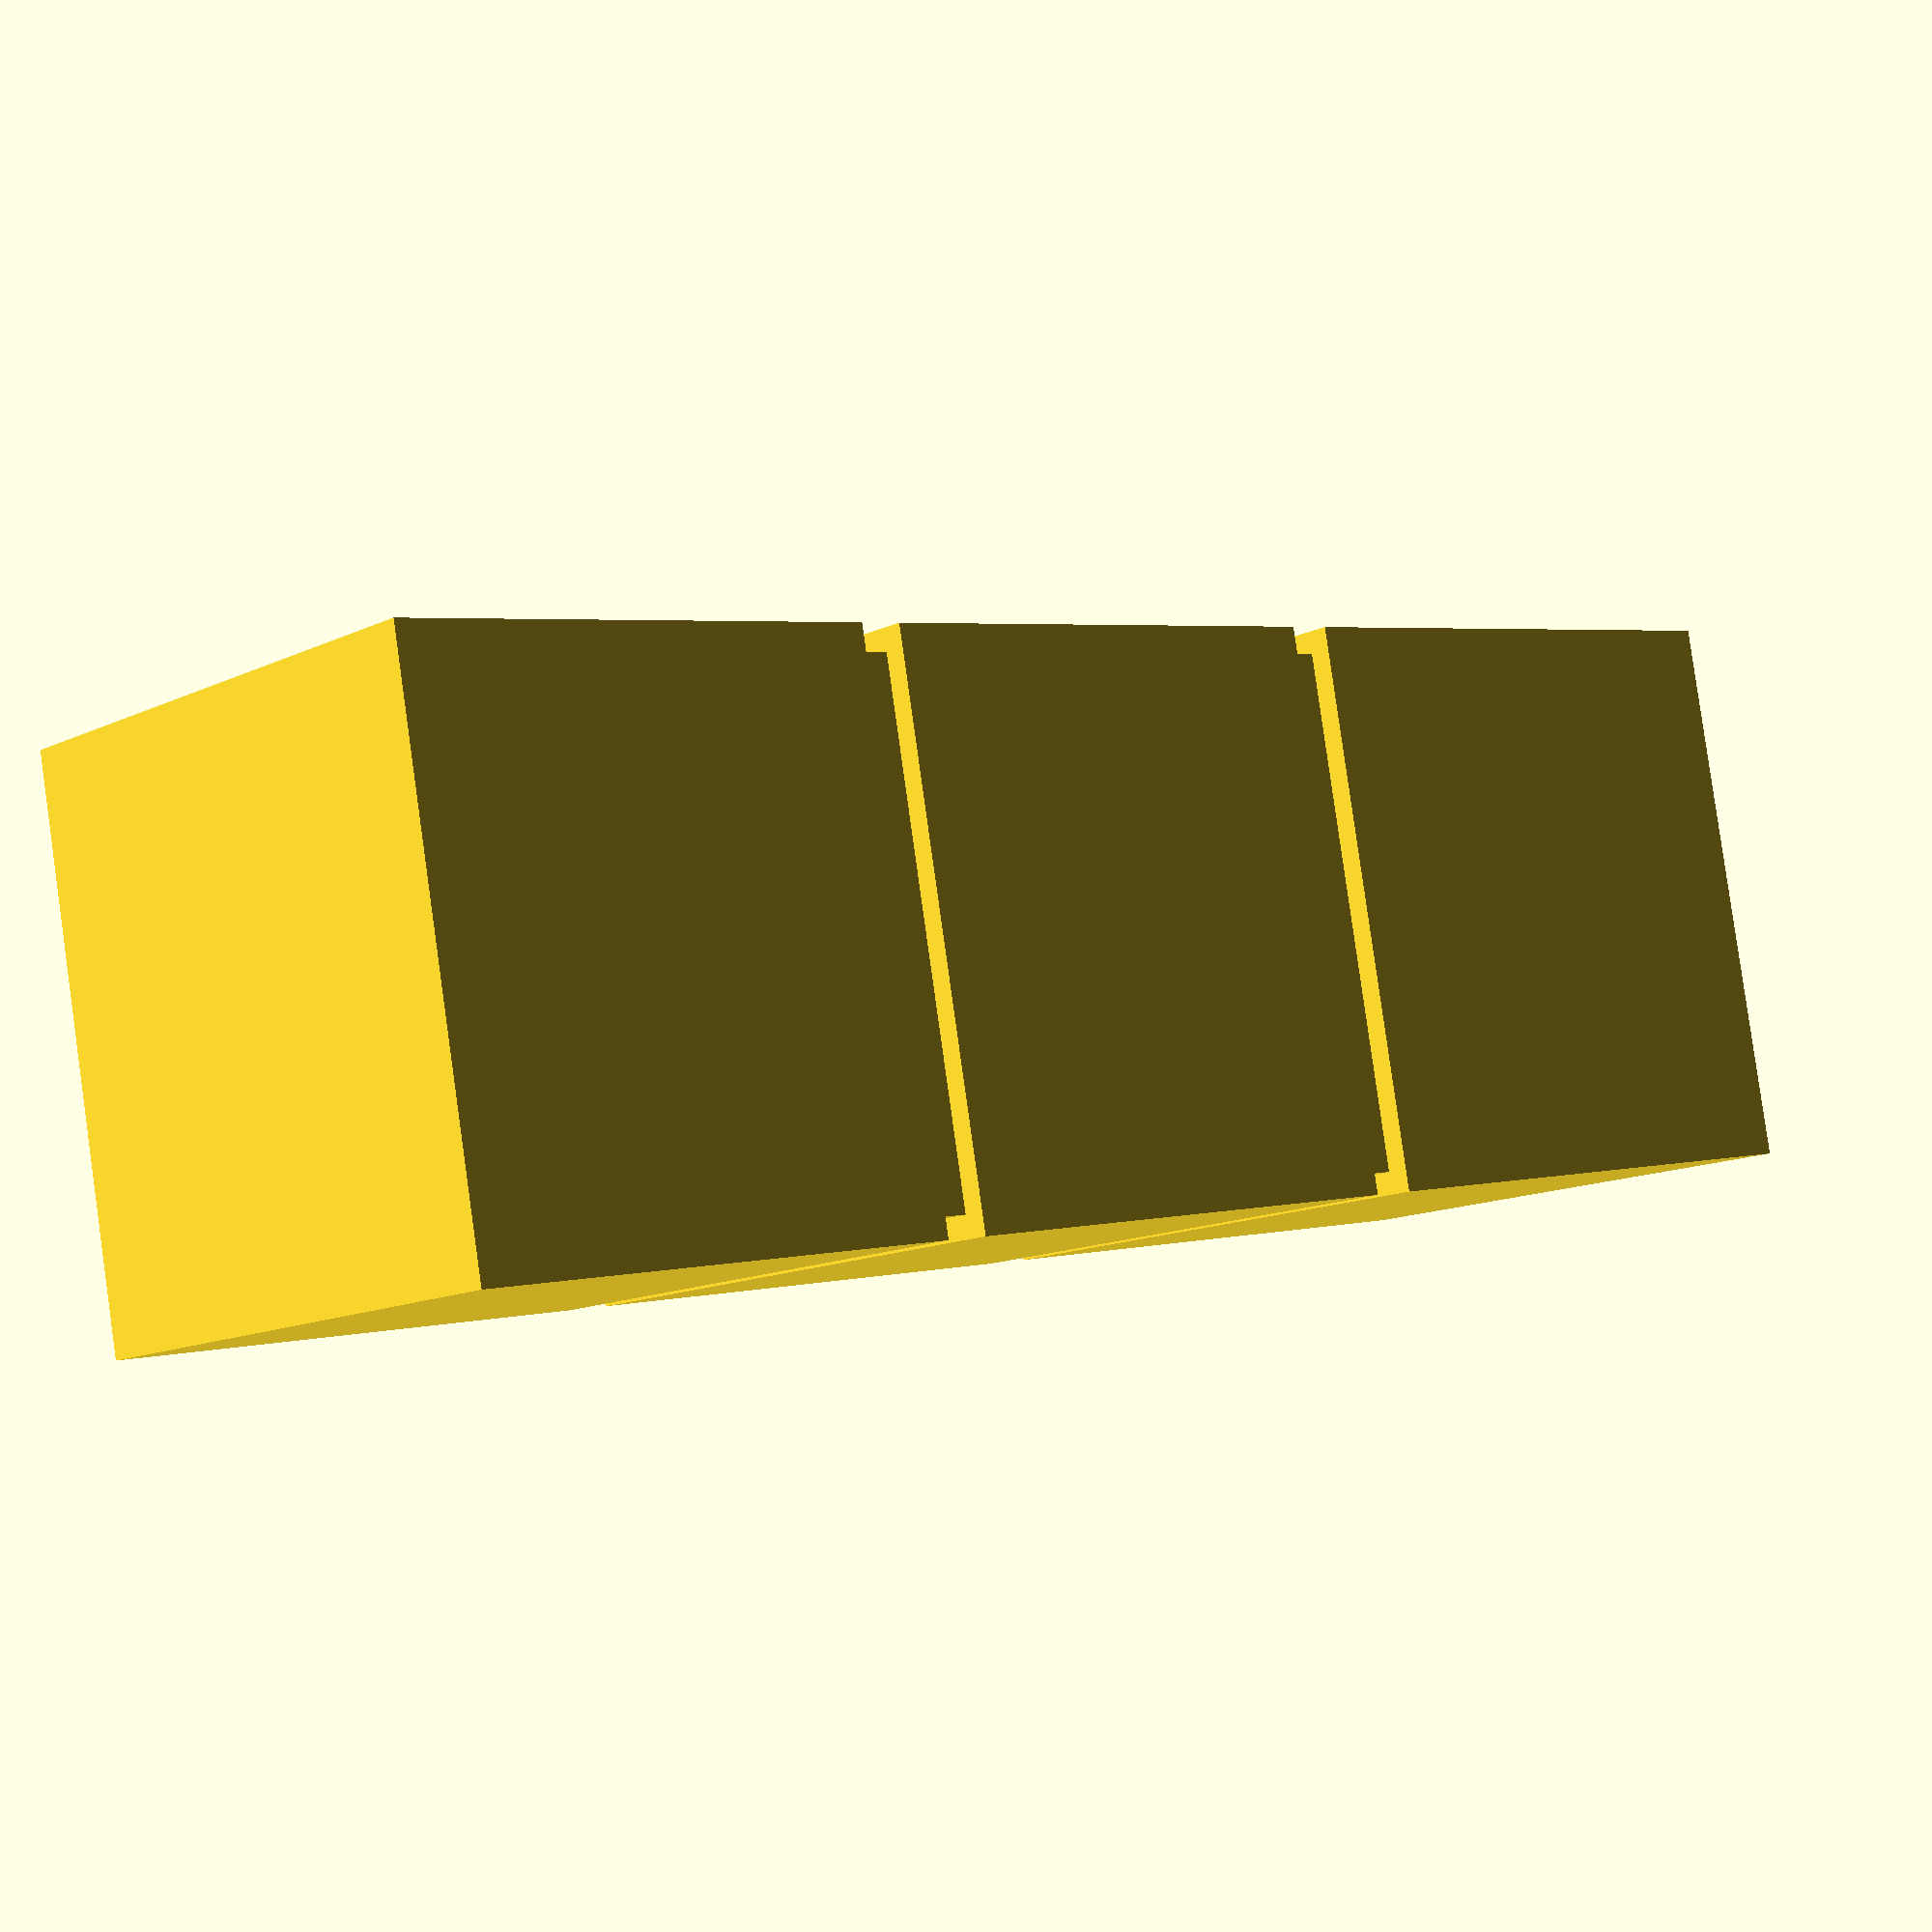
<openscad>
difference() {
	cube(size = [25, 25, 75]);
	union() {
		union() {
			translate(v = [0, -1.0, 25]) {
				cube(size = [25, 2, 2]);
			}
			translate(v = [0, 24.0, 25]) {
				cube(size = [25, 2, 2]);
			}
			translate(v = [-1.0, 0, 25]) {
				cube(size = [2, 25, 2]);
			}
			translate(v = [24.0, 0, 25]) {
				cube(size = [2, 25, 2]);
			}
		}
		union() {
			translate(v = [0, -1.0, 50]) {
				cube(size = [25, 2, 2]);
			}
			translate(v = [0, 24.0, 50]) {
				cube(size = [25, 2, 2]);
			}
			translate(v = [-1.0, 0, 50]) {
				cube(size = [2, 25, 2]);
			}
			translate(v = [24.0, 0, 50]) {
				cube(size = [2, 25, 2]);
			}
		}
	}
}

</openscad>
<views>
elev=176.6 azim=168.1 roll=132.5 proj=p view=wireframe
</views>
